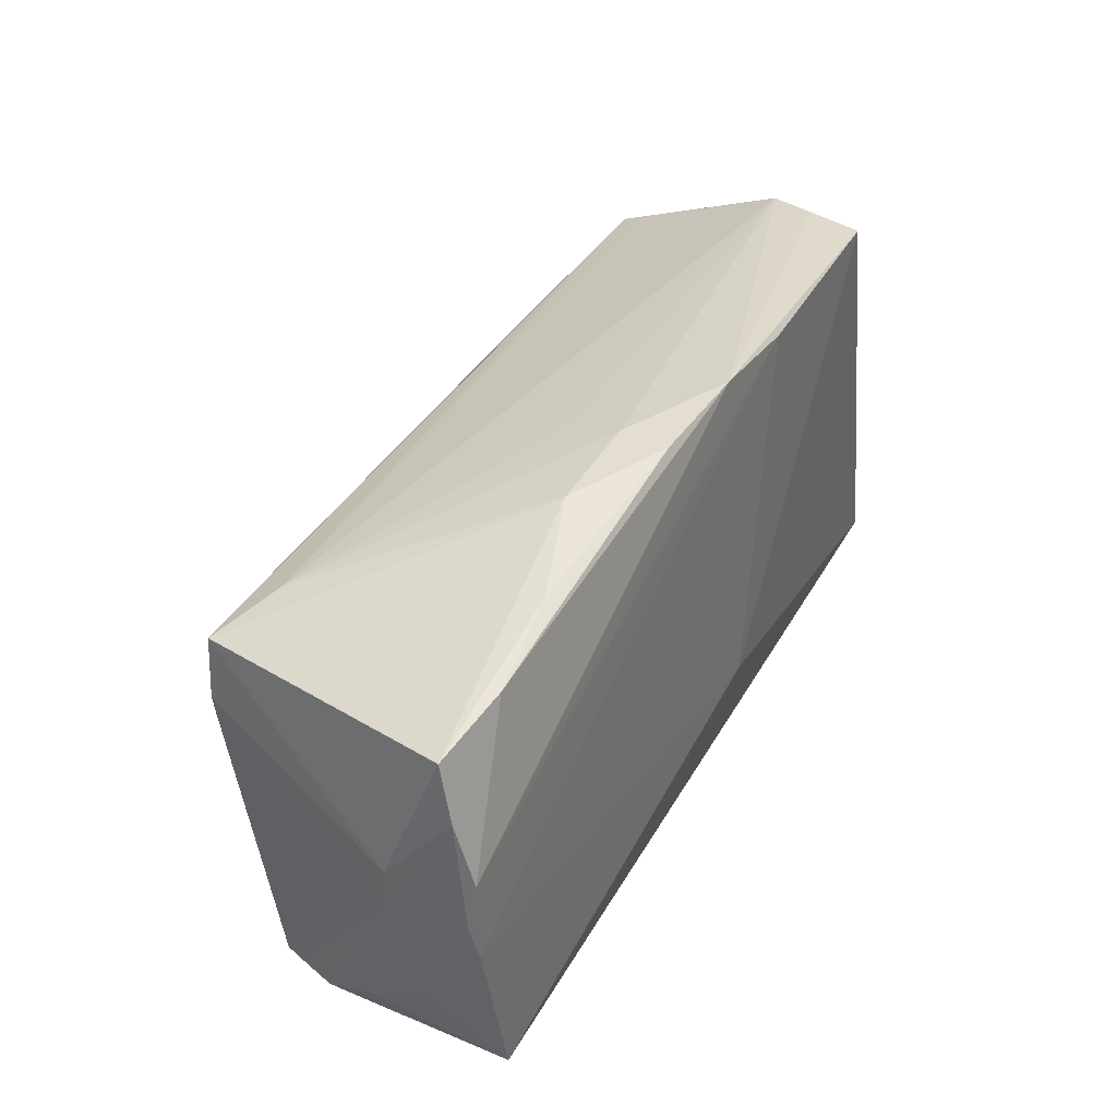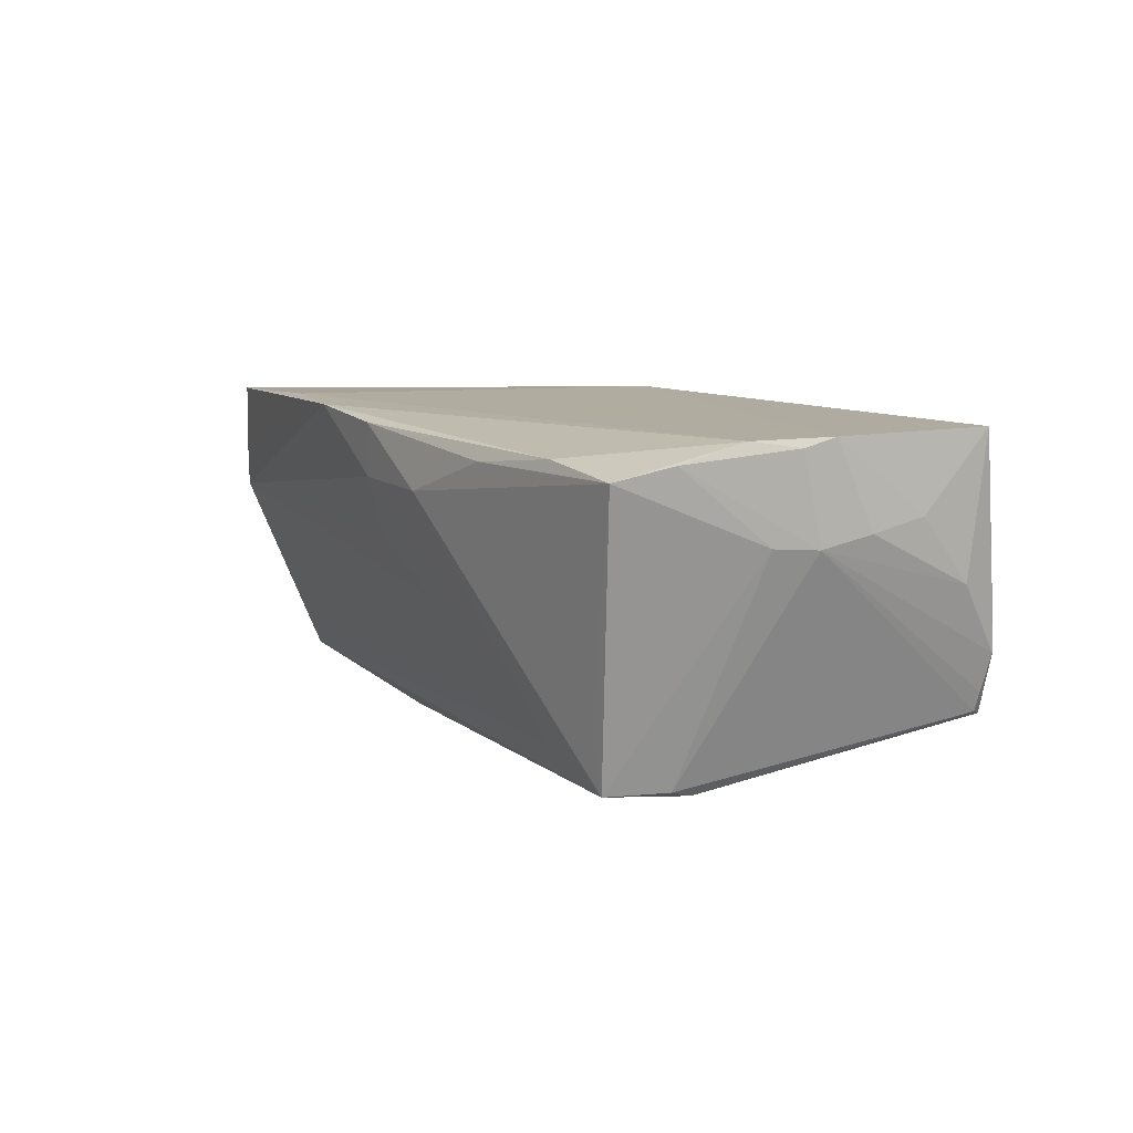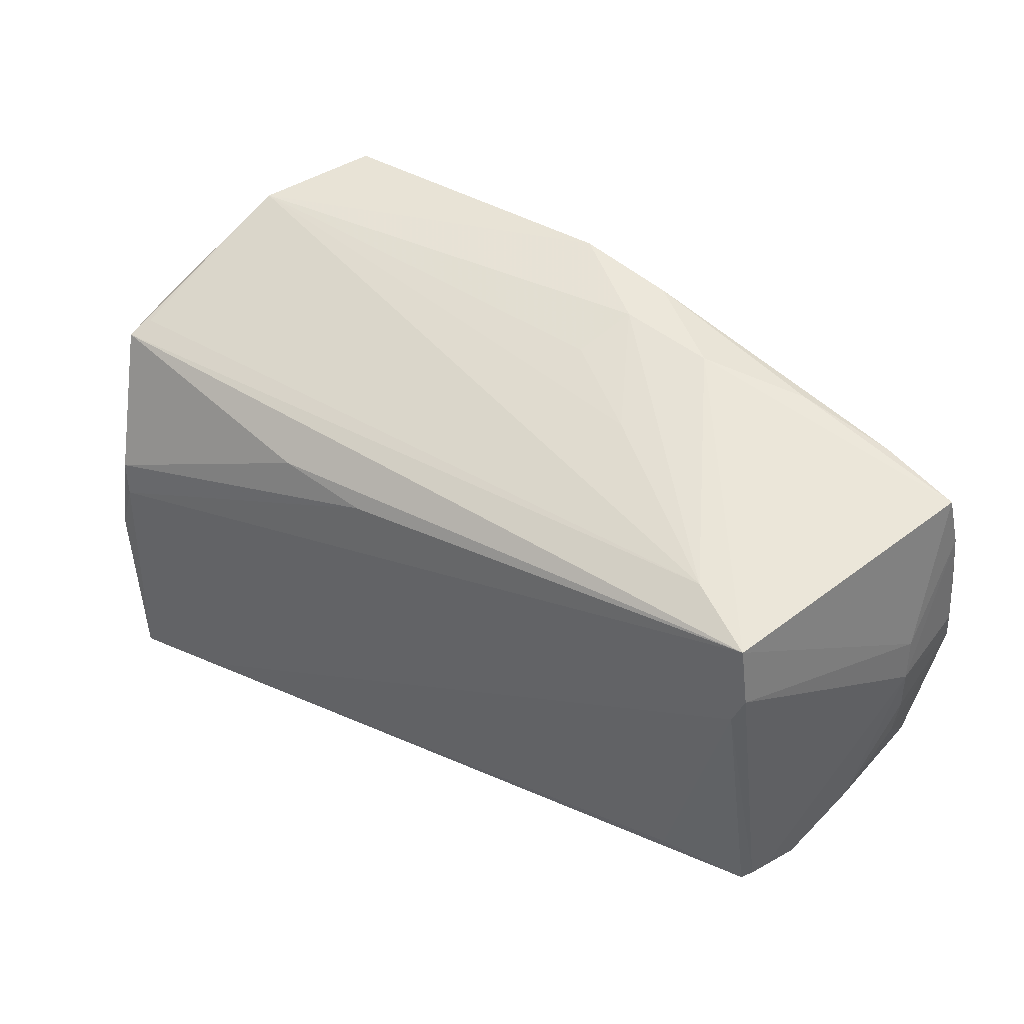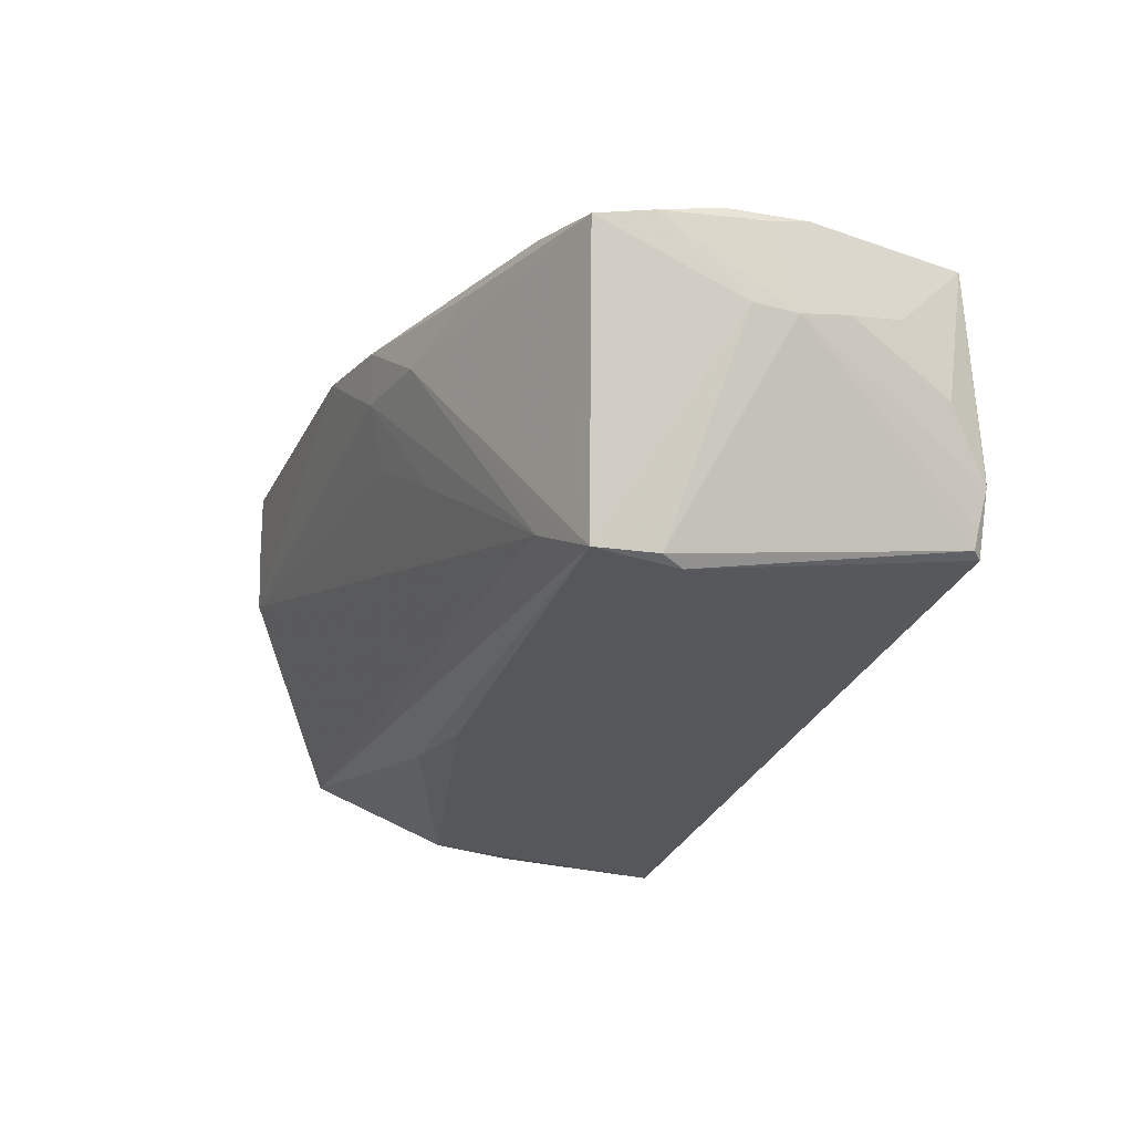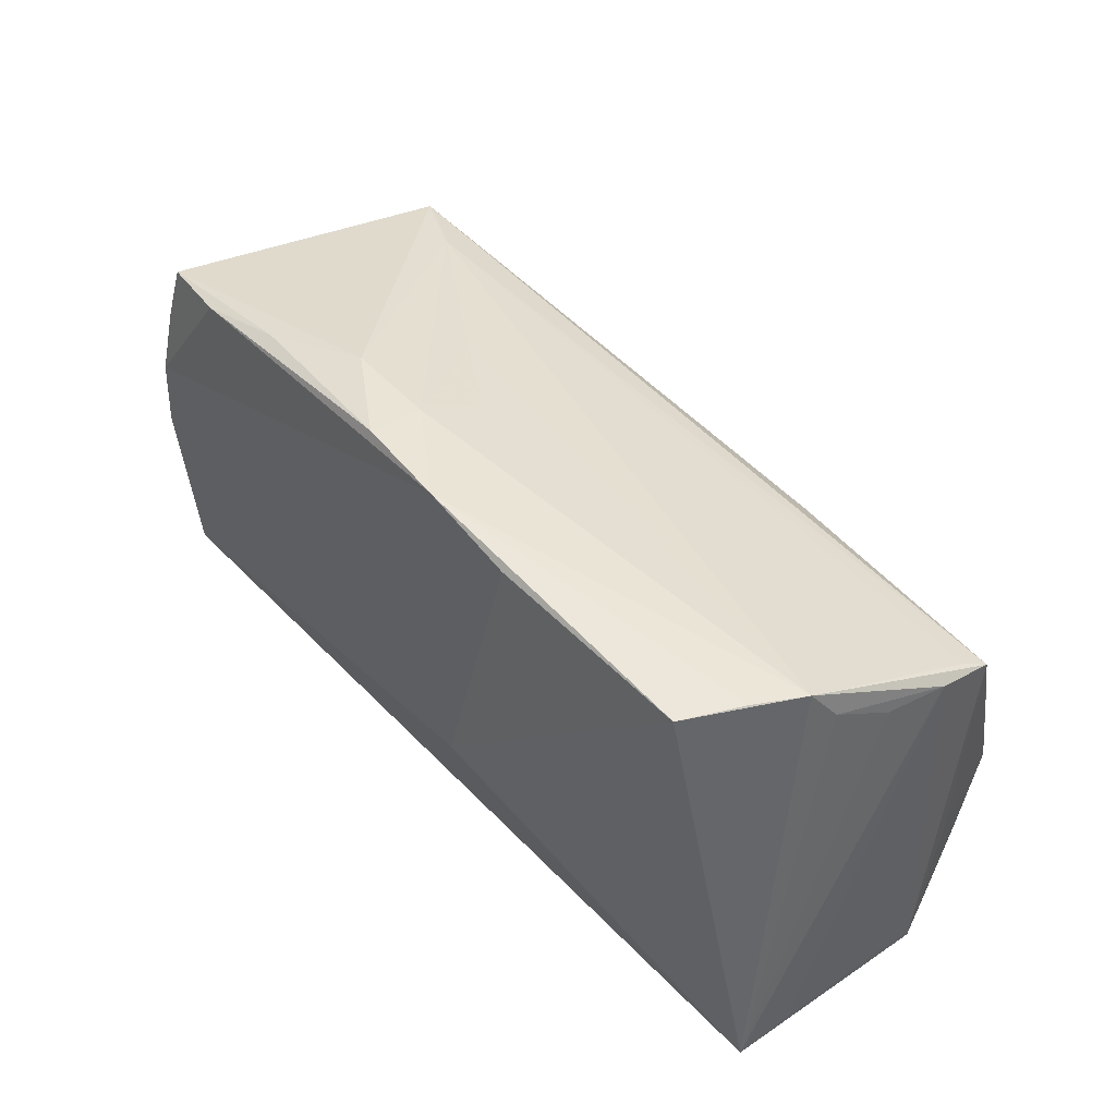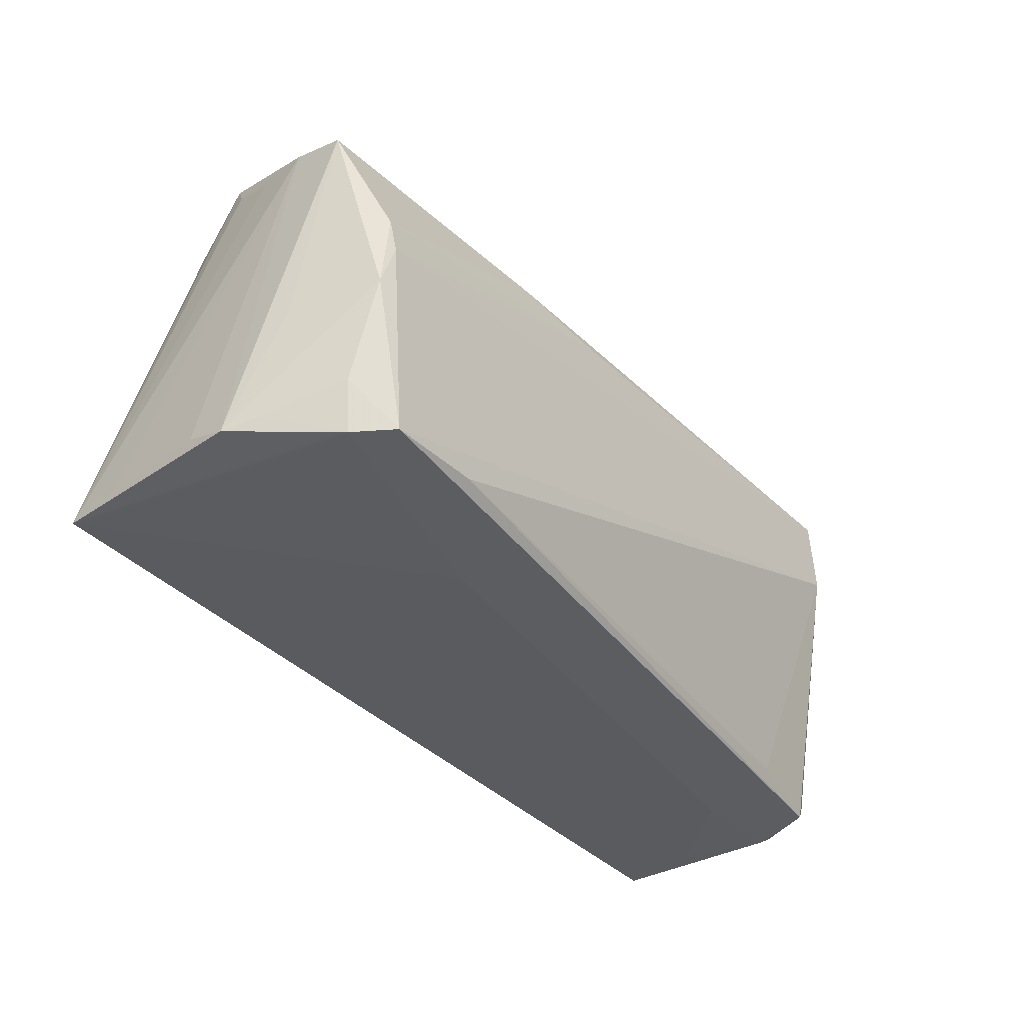
<metadata>
{"format":"obj","ext":"obj","renderer":"f3d","projection":"perspective","resolution":1024,"background":"white","views":[{"elev":38.7,"azim":-65.5,"up":"+Y"},{"elev":4.1,"azim":-112.8,"up":"+Z"},{"elev":40.5,"azim":-146.7,"up":"+Y"},{"elev":-26.0,"azim":-111.2,"up":"+Z"},{"elev":52.6,"azim":45.4,"up":"+Y"},{"elev":-38.7,"azim":127.5,"up":"+Y"}]}
</metadata>
<code>
v -0.00959 0.03028 0.004257
v -0.0604 0.0008161 0.01515
v -0.05898 0.02223 0.01172
v -0.0597 0.006891 0.0159
v 0.05498 -0.02239 0.0003827
v 0.05337 -0.008478 -0.01171
v 0.0416 0.03366 0.0149
v -0.0138 0.0334 0.01777
v -0.0373 0.02825 0.01354
v -0.04902 0.02465 0.014
v 0.002128 -0.01028 0.02242
v 0.007739 0.01397 -0.02188
v 0.03957 -0.02092 0.02212
v -0.02446 0.03138 0.009994
v -0.0508 -0.02747 -0.01282
v -0.0542 -0.01391 0.01723
v 0.0556 -0.02452 -0.005173
v -0.05982 0.01512 0.01346
v 0.04493 0.03261 0.008872
v -0.01251 0.03287 0.01131
v -0.04864 -0.02872 -0.01557
v 0.02203 -0.02782 -0.01201
v -0.0523 -0.02809 -0.008235
v -0.02011 0.02727 -0.002951
v 0.04675 0.02823 0.006284
v 0.04825 -0.0012 -0.02293
v -0.05782 -0.01545 0.007726
v 0.05039 -0.007692 -0.02273
v -0.05611 -0.02465 0.01737
v 0.01978 0.01545 -0.02082
v 0.03546 -0.02757 -0.02397
v 0.01162 0.0341 0.02138
v 0.05007 -0.0282 -0.01905
v 0.03792 0.03462 0.02242
v 0.04885 0.003214 -0.02243
v -0.0593 0.003847 0.004705
v 0.04897 0.02406 -0.000321
v -0.001148 0.03497 0.01994
v 0.05067 0.02292 -0.007959
v -0.05949 -0.001742 0.00445
v -0.04882 0.01972 -0.01485
v -0.04076 -0.028 -0.006264
v -0.03972 0.02114 -0.01728
v 0.0523 -0.02203 0.02242
v -0.03759 -0.02697 -0.0172
v -0.05906 -0.008345 0.005998
v -0.04835 0.01838 -0.02212
v -0.04932 0.01057 -0.02199
v -0.05229 -0.02637 0.005733
v 0.0541 -0.02365 -0.009627
v -0.05552 -0.02241 -5.888e-05
v -0.0524 -0.02809 -0.006851
v -0.06017 -0.003293 0.01636
v 0.05085 -0.02114 -0.01929
v 0.05321 -0.0217 0.01498
v 0.05134 0.02044 -0.01516
v 0.04755 -0.02872 -0.02414
v -0.04991 -0.02734 -0.01515
v -0.04803 0.007607 -0.02274
v 0.04991 0.02188 -0.01253
f 17 44 33
f 32 11 34
f 34 11 44
f 2 4 18
f 18 4 3
f 47 3 41
f 41 14 47
f 3 14 41
f 47 59 48
f 44 11 13
f 13 29 44
f 11 29 13
f 16 29 11
f 19 34 44
f 19 7 34
f 32 34 38
f 34 7 38
f 7 19 38
f 38 4 32
f 47 56 30
f 56 35 30
f 57 59 26
f 26 59 47
f 57 26 28
f 28 26 35
f 28 35 56
f 5 44 17
f 9 14 3
f 31 59 57
f 57 21 31
f 57 33 42
f 42 21 57
f 58 48 59
f 59 21 58
f 25 19 44
f 43 56 47
f 47 14 43
f 20 38 19
f 20 43 14
f 47 30 12
f 12 30 35
f 12 26 47
f 35 26 12
f 54 33 57
f 57 28 54
f 6 56 17
f 17 28 6
f 6 28 56
f 44 5 55
f 10 9 3
f 3 4 10
f 4 38 10
f 8 10 38
f 9 10 8
f 14 9 8
f 8 20 14
f 38 20 8
f 45 21 59
f 59 31 45
f 45 31 21
f 21 42 52
f 22 33 44
f 22 42 33
f 48 58 40
f 2 18 40
f 44 55 39
f 39 55 5
f 56 19 39
f 19 25 39
f 17 56 39
f 39 5 17
f 60 19 56
f 56 43 60
f 60 43 19
f 1 20 19
f 50 28 17
f 50 54 28
f 17 33 50
f 33 54 50
f 29 52 49
f 49 52 42
f 42 22 49
f 44 29 49
f 49 22 44
f 23 58 21
f 21 52 23
f 23 52 29
f 36 18 3
f 36 40 18
f 36 3 47
f 47 48 36
f 48 40 36
f 37 25 44
f 44 39 37
f 37 39 25
f 43 20 24
f 20 1 24
f 19 43 24
f 24 1 19
f 15 40 58
f 58 23 15
f 15 23 40
f 2 40 53
f 40 46 53
f 53 4 2
f 29 16 53
f 53 16 11
f 53 11 32
f 32 4 53
f 29 53 27
f 27 53 46
f 40 23 51
f 51 46 40
f 51 27 46
f 51 23 29
f 29 27 51

</code>
